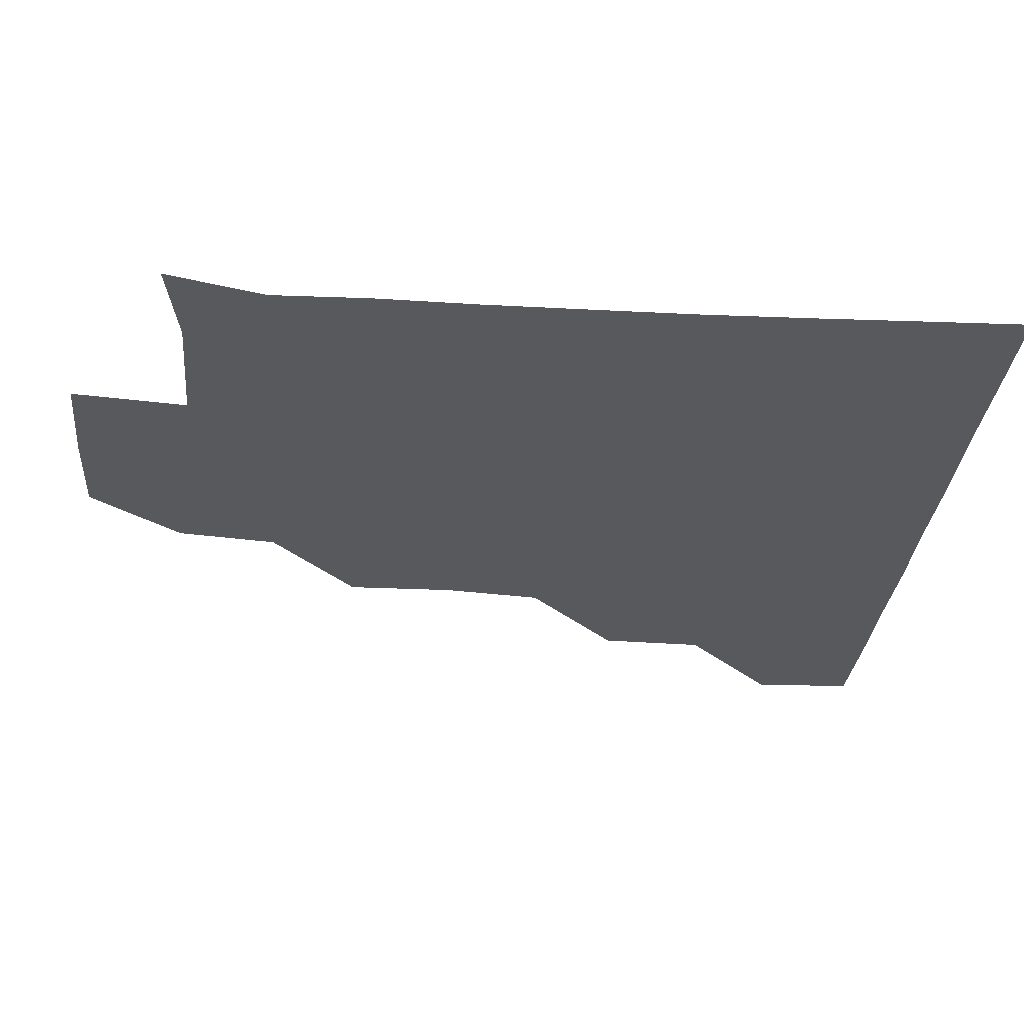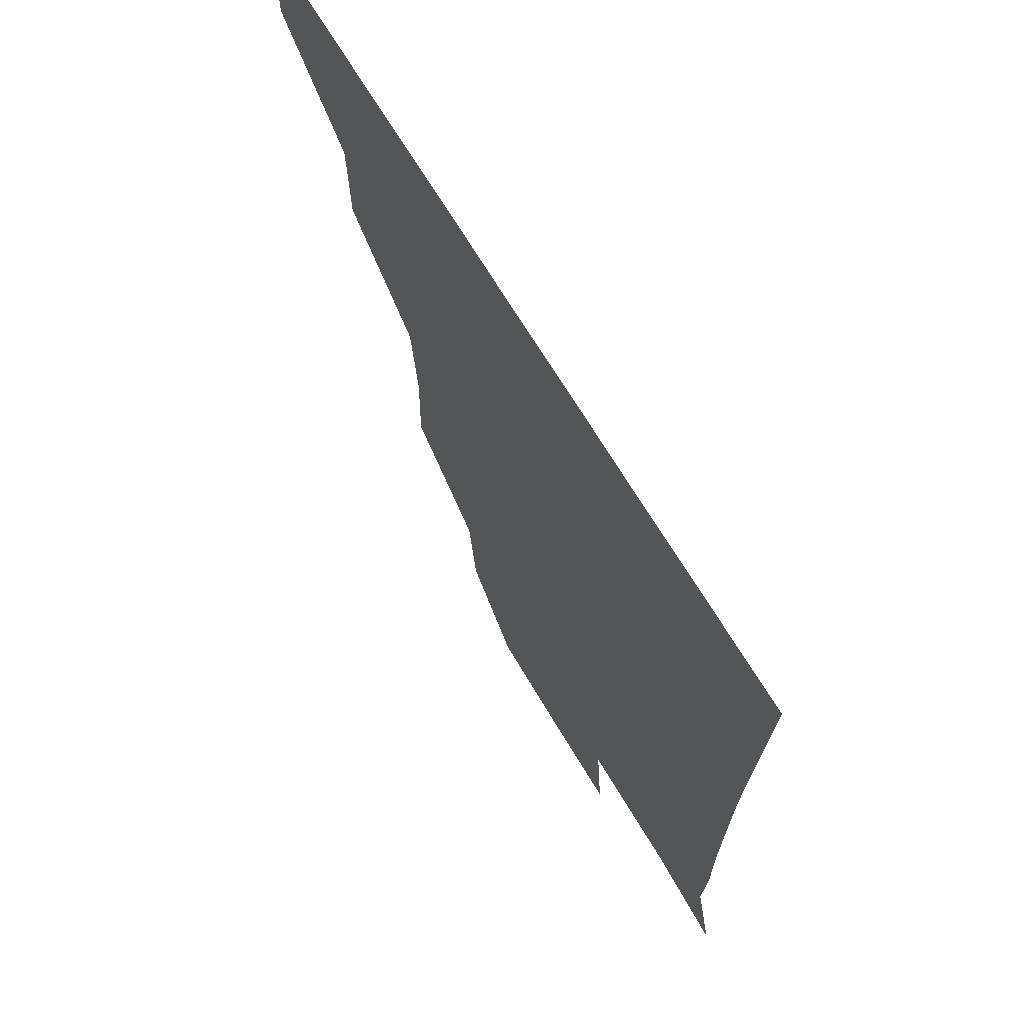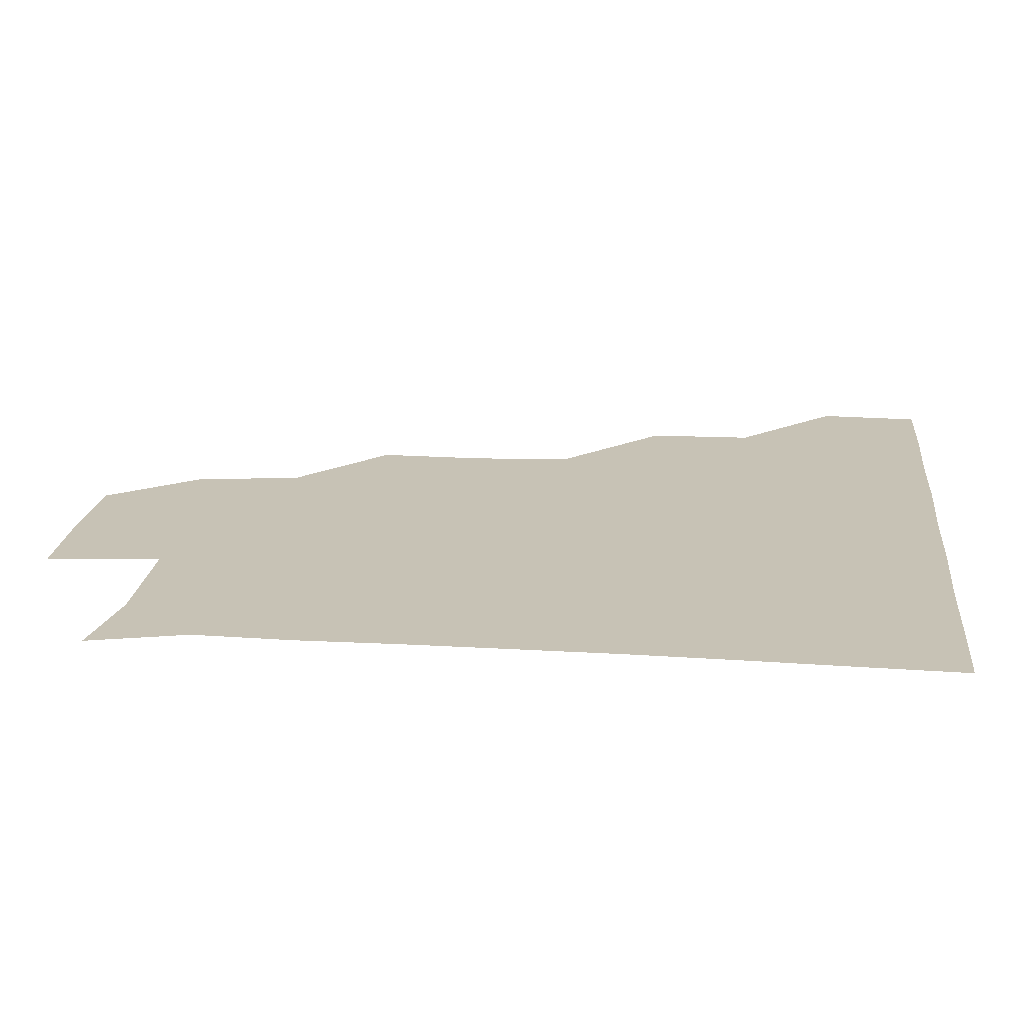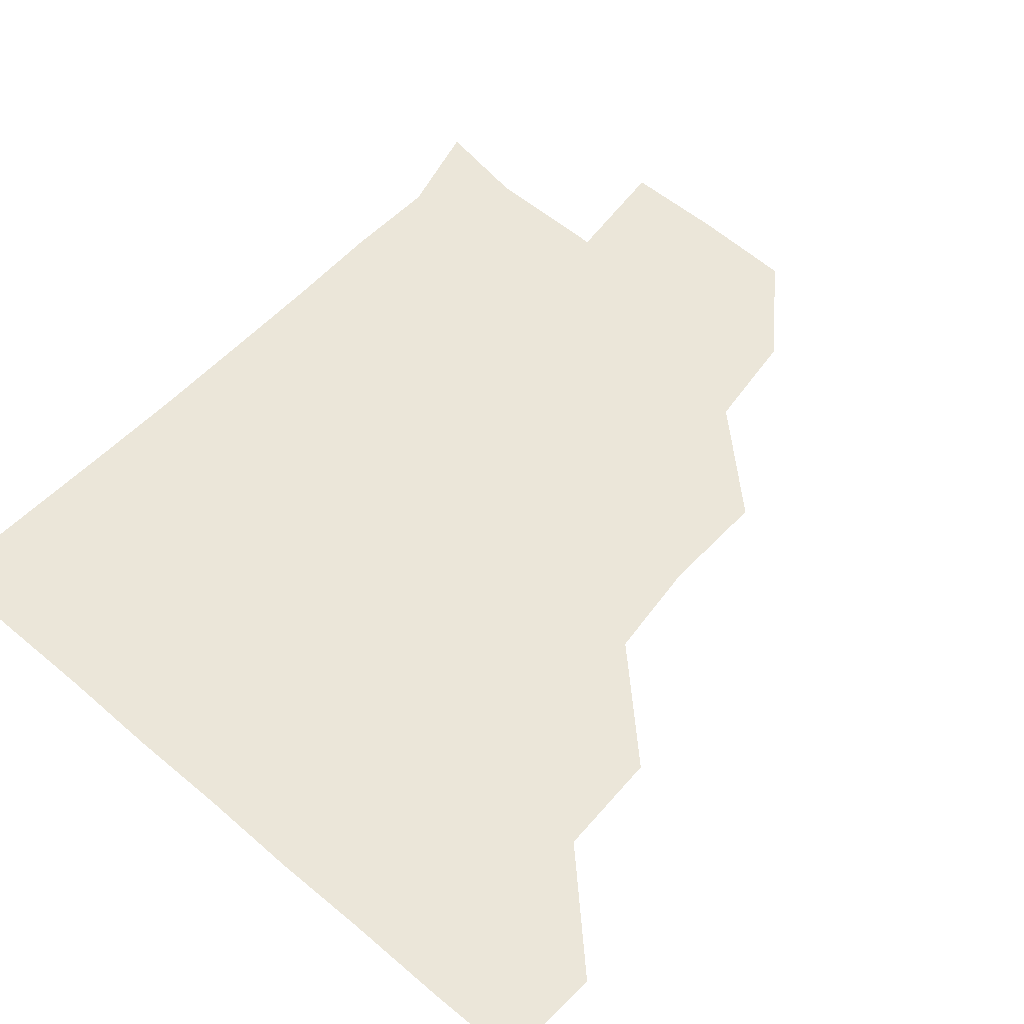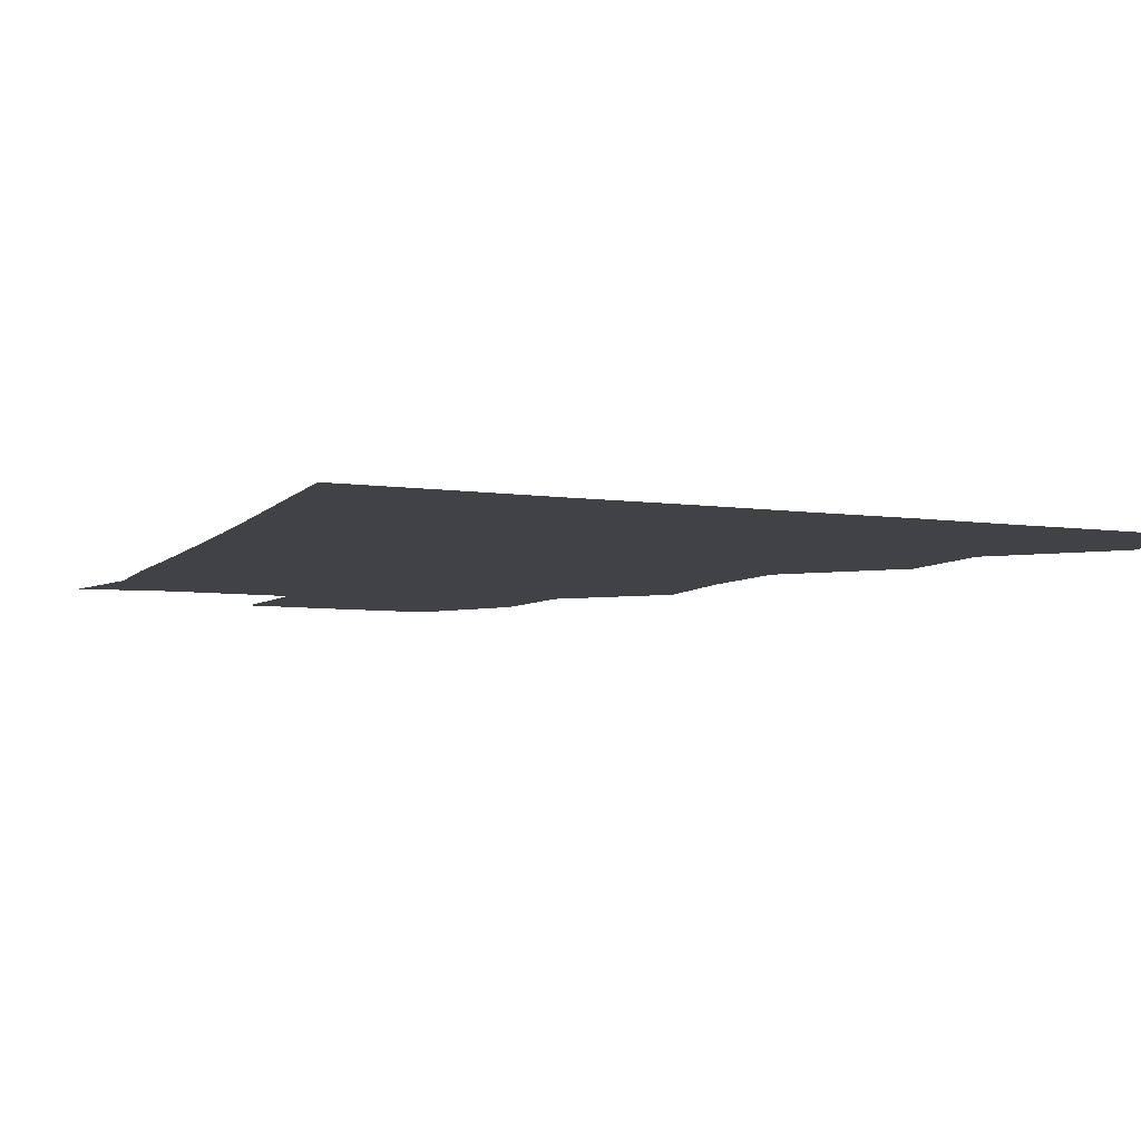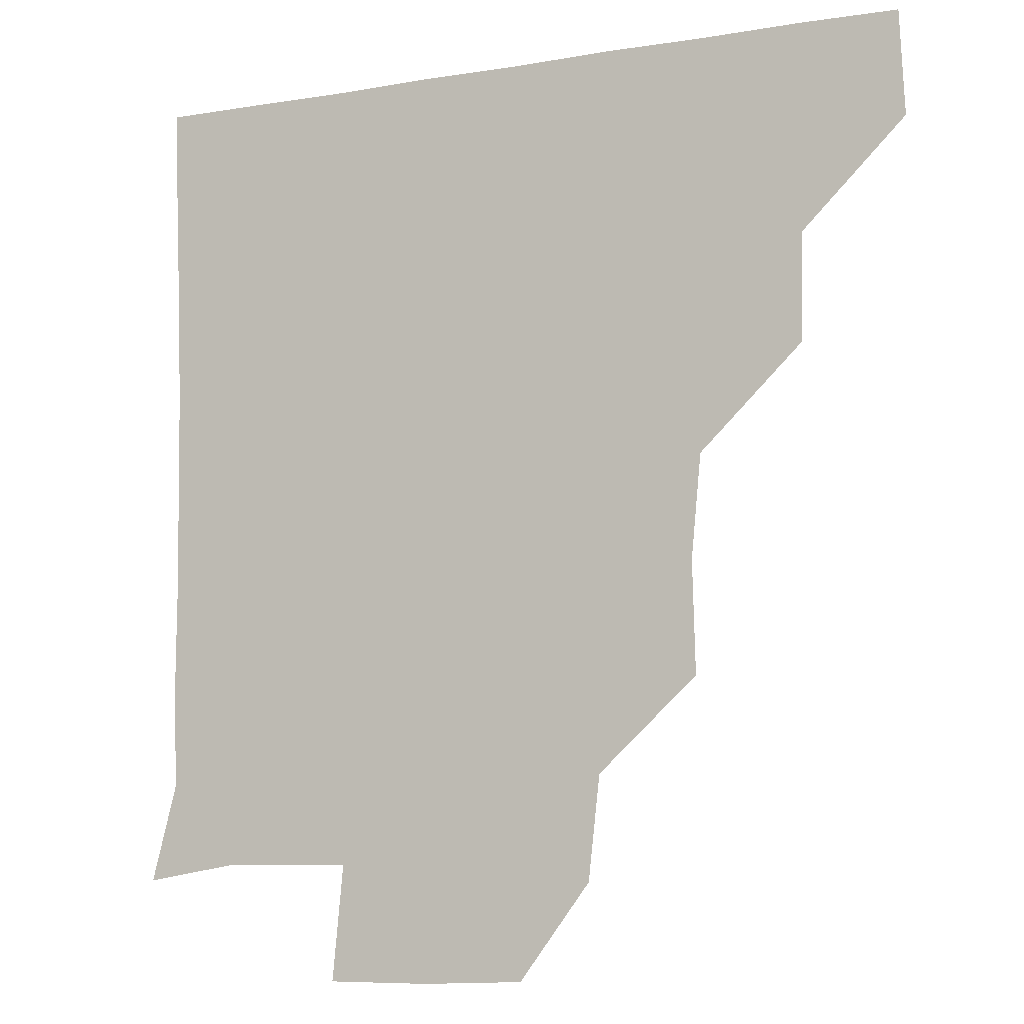
<metadata>
{"format":"obj","ext":"obj","renderer":"f3d","projection":"perspective","resolution":1024,"background":"white","views":[{"elev":-29.9,"azim":84.8,"up":"+Z"},{"elev":68.8,"azim":59.1,"up":"+Y"},{"elev":19.0,"azim":95.9,"up":"+Z"},{"elev":57.2,"azim":-138.6,"up":"+Z"},{"elev":-6.5,"azim":156.9,"up":"+Z"},{"elev":-8.8,"azim":-155.8,"up":"+Y"}]}
</metadata>
<code>
v 450.5 389.5 0
v 451.9 420.7 0
v 482 327.3 0
v 481.3 359.4 0
v 482.3 391.8 0
v 481.2 421.1 0
v 514.9 234.1 0
v 515.8 267.1 0
v 512.8 297.6 0
v 512.7 333.2 0
v 512.2 362.2 0
v 511.4 391.2 0
v 511.1 421 0
v 547.9 176.4 0
v 544.5 207 0
v 543.4 243.7 0
v 542.5 271.2 0
v 542.2 302.3 0
v 541.5 332.3 0
v 541.9 362.3 0
v 541.3 391.1 0
v 540.8 421.3 0
v 569.2 148.2 0
v 573.5 183 0
v 572.8 214.7 0
v 572.3 243 0
v 571.9 273 0
v 571.8 303.4 0
v 571.4 332.1 0
v 571.3 361.7 0
v 571.3 391.1 0
v 570.9 420.9 0
v 599.4 147.2 0
v 600.6 183.8 0
v 601.2 213.6 0
v 601.2 243.8 0
v 601.1 273.7 0
v 601.1 303.5 0
v 601.4 332.5 0
v 601.4 361.9 0
v 601.5 391 0
v 600.6 421.2 0
v 630.1 147.4 0
v 626.8 181.6 0
v 629.7 214.1 0
v 630 244.5 0
v 630.5 273.6 0
v 630.6 302.7 0
v 630.7 333.2 0
v 631.1 362.4 0
v 631.3 391.3 0
v 631 420.8 0
v 664.9 181.7 0
v 657.9 214 0
v 658.4 242.9 0
v 658.4 273.1 0
v 658.7 303.5 0
v 659.7 332.6 0
v 660.4 362.2 0
v 661.2 391.8 0
v 661.2 421 0
v 693.2 177 0
v 685.7 205.9 0
v 686.8 234.6 0
v 686.5 265 0
v 686.9 296 0
v 687.3 327.7 0
v 688.4 359.4 0
v 689.7 391.3 0
v 690.8 421 0
f 4 5 1
f 1 5 2
f 5 6 2
f 9 10 3
f 3 10 4
f 10 11 4
f 4 11 5
f 11 12 5
f 5 12 6
f 12 13 6
f 15 16 7
f 7 16 8
f 16 17 8
f 8 17 9
f 17 18 9
f 9 18 10
f 18 19 10
f 10 19 11
f 19 20 11
f 11 20 12
f 20 21 12
f 12 21 13
f 21 22 13
f 23 24 14
f 14 24 15
f 24 25 15
f 15 25 16
f 25 26 16
f 16 26 17
f 26 27 17
f 17 27 18
f 27 28 18
f 18 28 19
f 28 29 19
f 19 29 20
f 29 30 20
f 20 30 21
f 30 31 21
f 21 31 22
f 31 32 22
f 23 33 24
f 33 34 24
f 24 34 25
f 34 35 25
f 25 35 26
f 35 36 26
f 26 36 27
f 36 37 27
f 27 37 28
f 37 38 28
f 28 38 29
f 38 39 29
f 29 39 30
f 39 40 30
f 30 40 31
f 40 41 31
f 31 41 32
f 41 42 32
f 33 43 34
f 43 44 34
f 34 44 35
f 44 45 35
f 35 45 36
f 45 46 36
f 36 46 37
f 46 47 37
f 37 47 38
f 47 48 38
f 38 48 39
f 48 49 39
f 39 49 40
f 49 50 40
f 40 50 41
f 50 51 41
f 41 51 42
f 51 52 42
f 44 53 45
f 53 54 45
f 45 54 46
f 54 55 46
f 46 55 47
f 55 56 47
f 47 56 48
f 56 57 48
f 48 57 49
f 57 58 49
f 49 58 50
f 58 59 50
f 50 59 51
f 59 60 51
f 51 60 52
f 60 61 52
f 53 62 54
f 62 63 54
f 54 63 55
f 63 64 55
f 55 64 56
f 64 65 56
f 56 65 57
f 65 66 57
f 57 66 58
f 66 67 58
f 58 67 59
f 67 68 59
f 59 68 60
f 68 69 60
f 60 69 61
f 69 70 61

</code>
